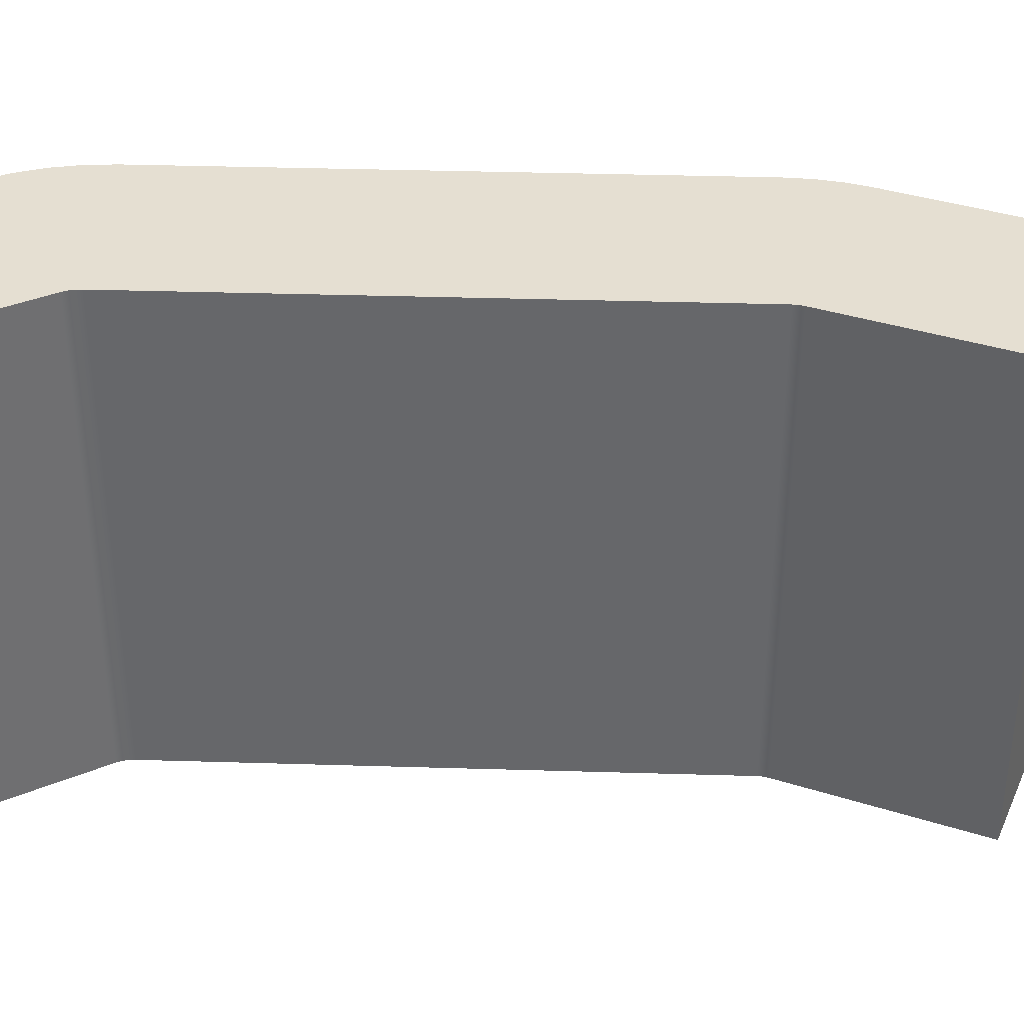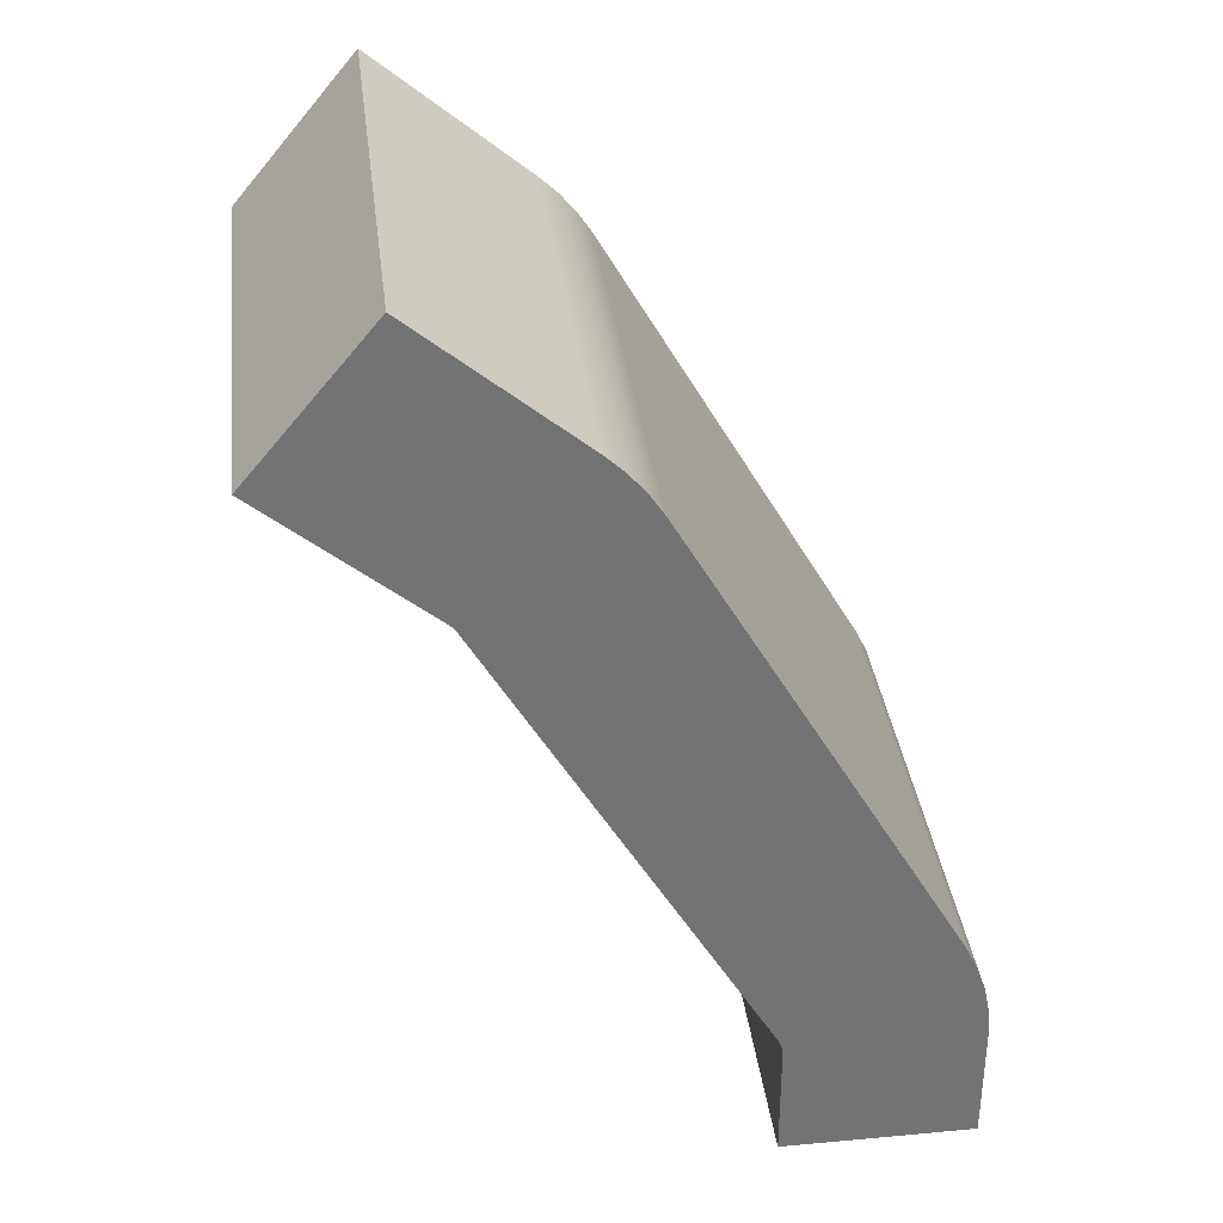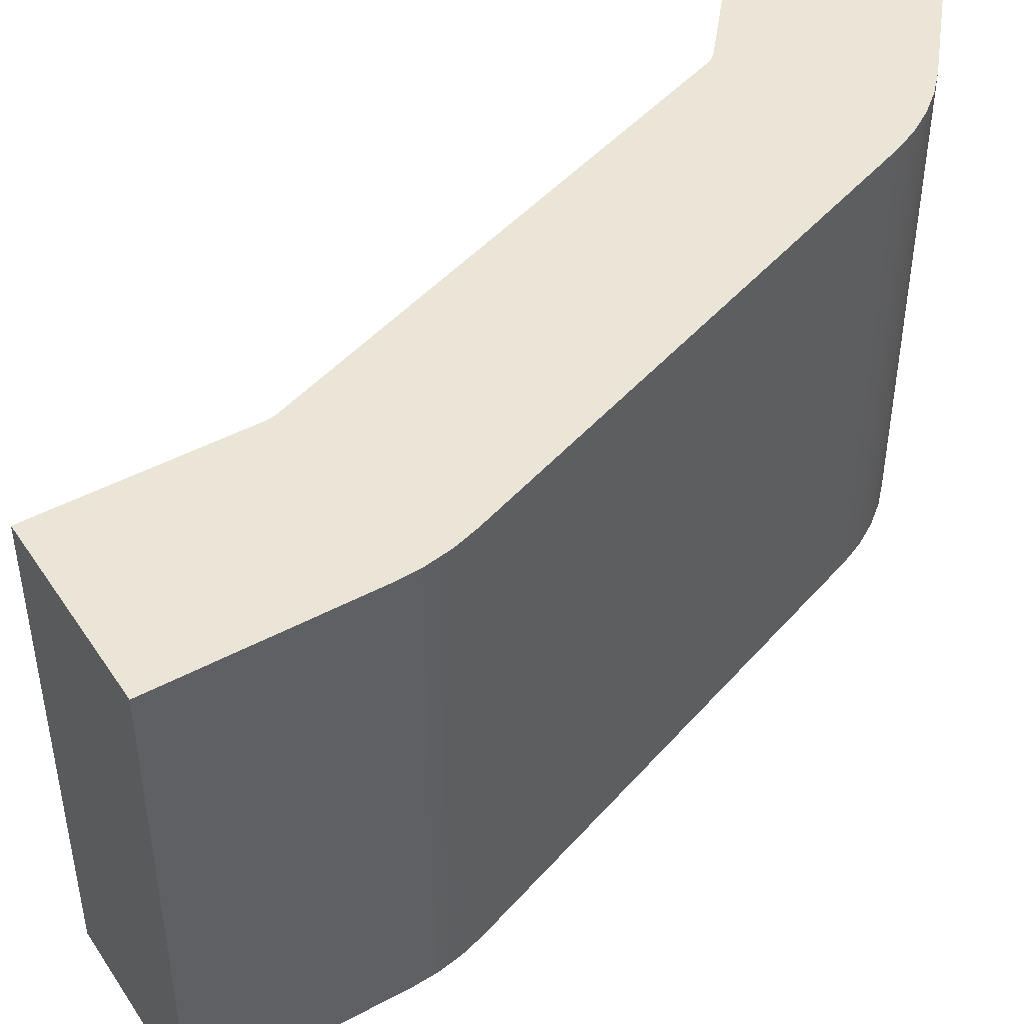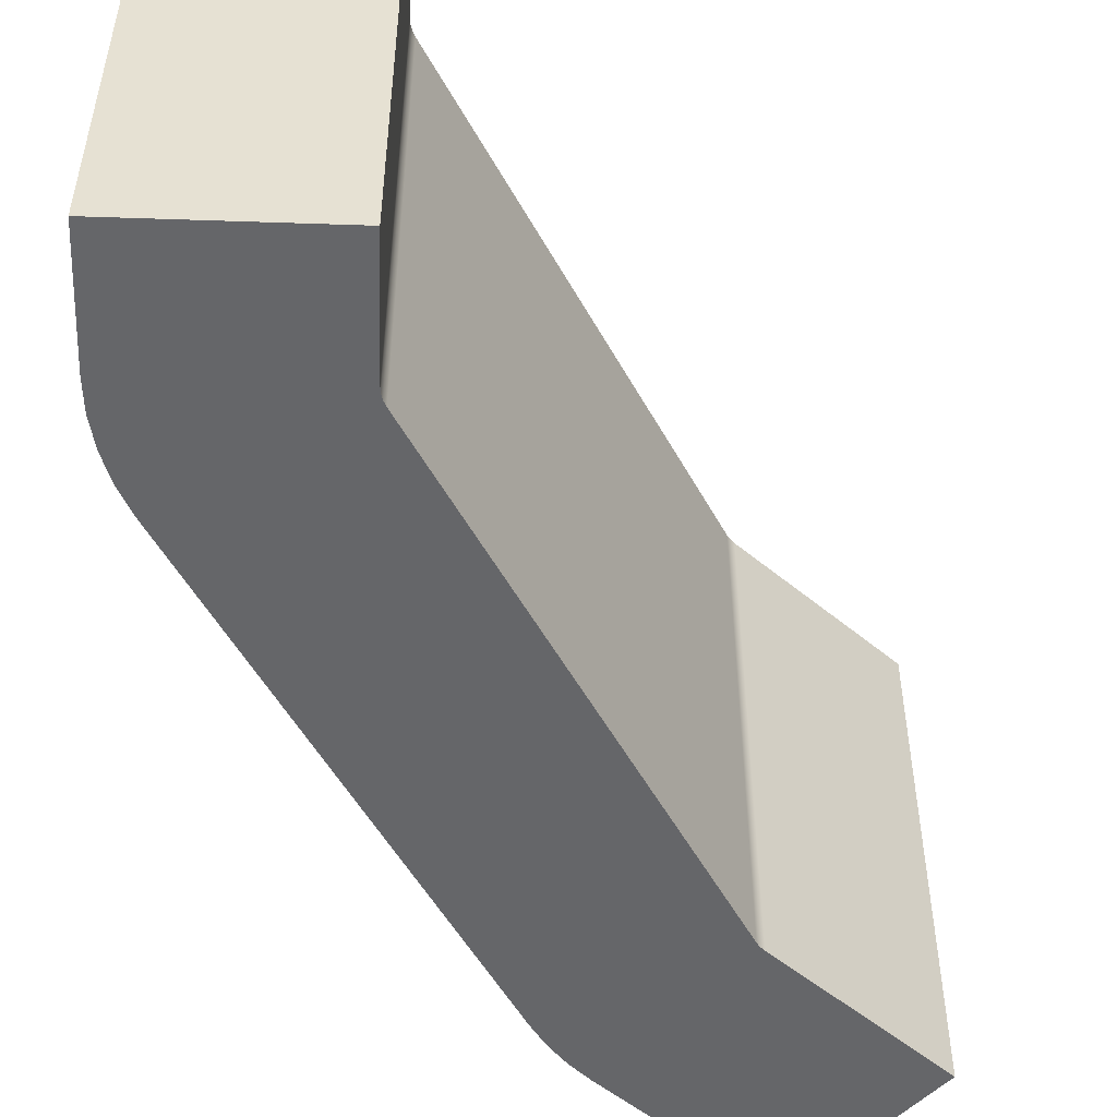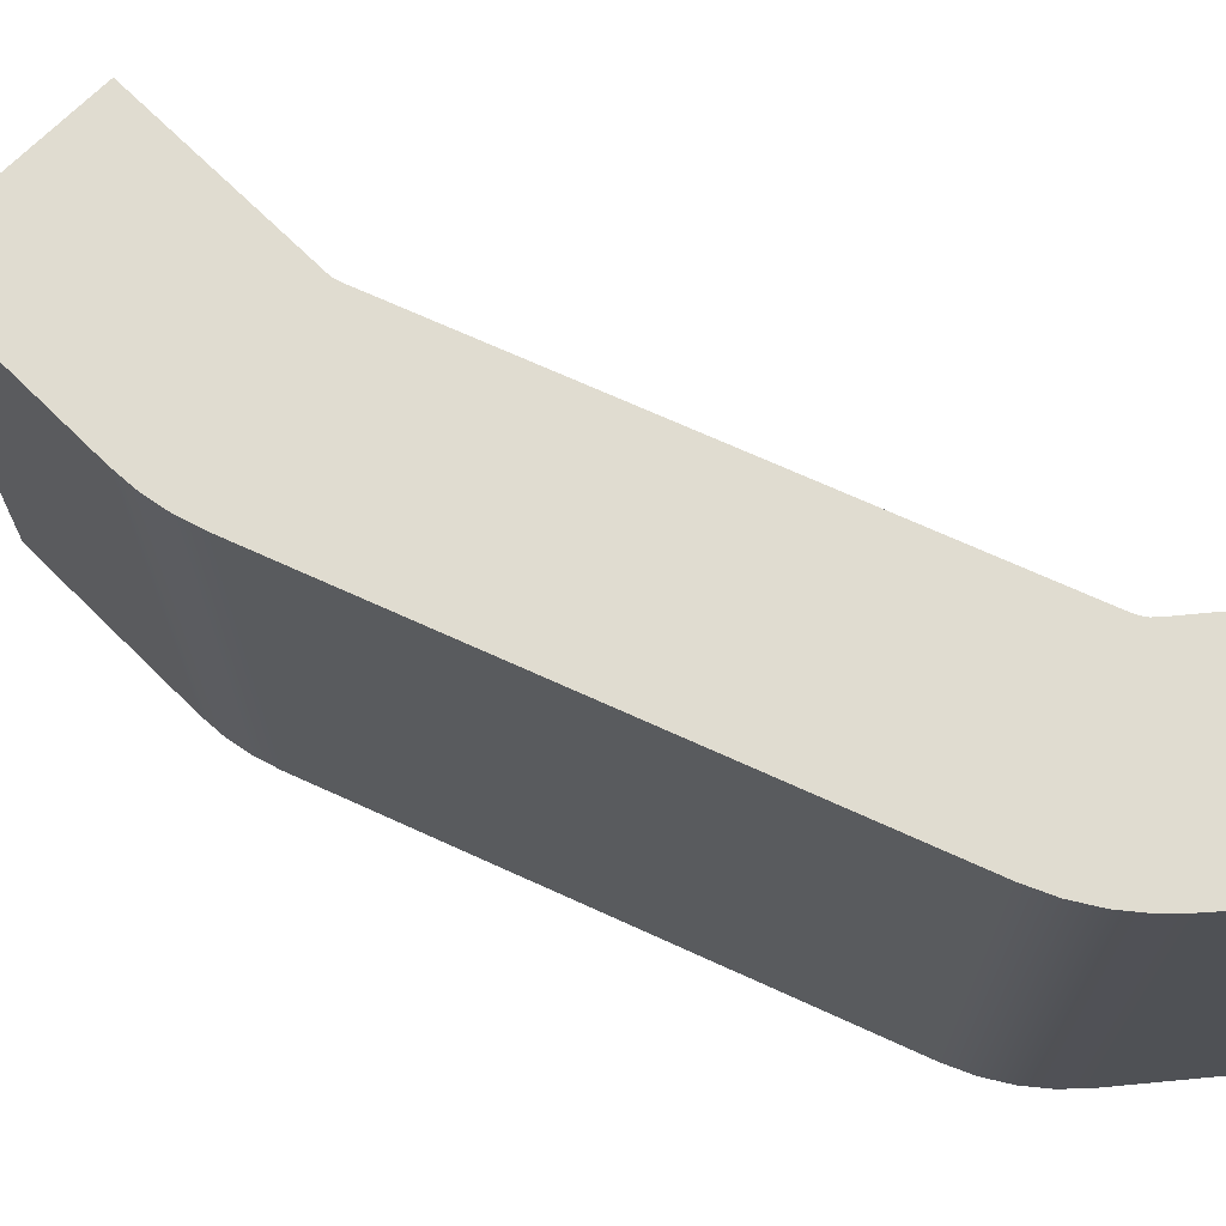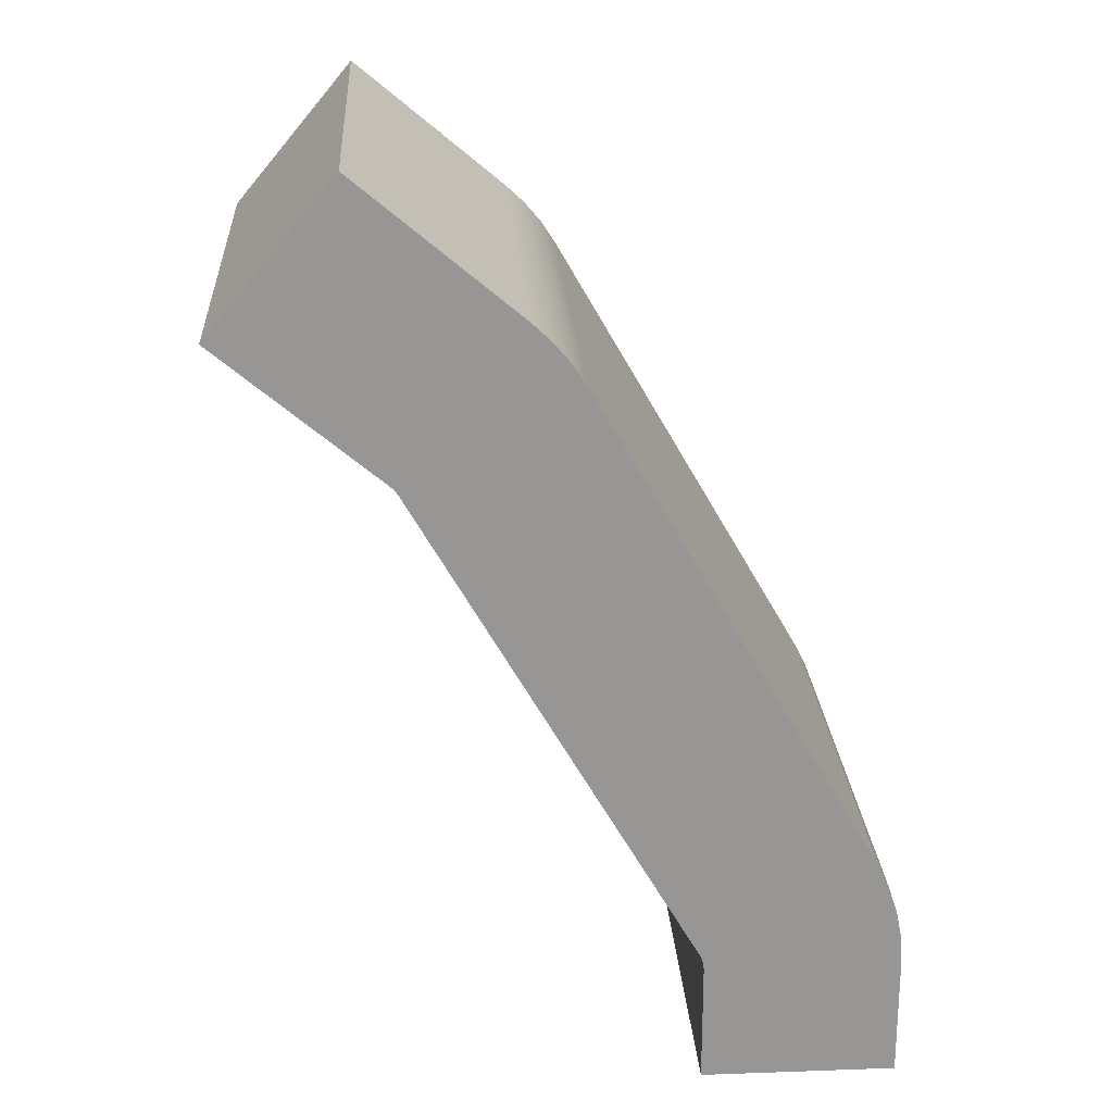
<metadata>
{"format":"obj","ext":"obj","renderer":"f3d","projection":"perspective","resolution":1024,"background":"white","views":[{"elev":37.5,"azim":62.2,"up":"+Z"},{"elev":34.7,"azim":173.0,"up":"+Y"},{"elev":45.8,"azim":-171.7,"up":"+Z"},{"elev":-51.9,"azim":-2.1,"up":"+Z"},{"elev":69.6,"azim":-95.4,"up":"+Z"},{"elev":22.4,"azim":176.5,"up":"+Y"}]}
</metadata>
<code>
v 13.55 31.47 -11
v 14.19 32.44 -11
v 14.94 33.34 -11
v 15.78 34.13 -11
v 22.78 40 -11
v 28.24 33.49 -11
v 21.25 27.62 -11
v 21.12 27.5 -11
v 21.01 27.37 -11
v 20.91 27.22 -11
v 8.701 6.071 -11
v 8.59 5.834 -11
v 8.523 5.581 -11
v 8.5 5.321 -11
v 8.5 1.421e-14 -11
v 0 0 -11
v -7.105e-15 5.321 -11
v 0.08555 6.626 -11
v 0.3407 7.909 -11
v 0.7612 9.147 -11
v 1.34 10.32 -11
v 15.78 34.13 -11
v 15.78 34.13 11
v 22.78 40 11
v 22.78 40 -11
v 22.78 40 -11
v 22.78 40 11
v 28.24 33.49 11
v 28.24 33.49 -11
v 28.24 33.49 -11
v 28.24 33.49 11
v 21.25 27.62 11
v 21.25 27.62 -11
v 21.25 27.62 -11
v 21.25 27.62 11
v 21.12 27.5 11
v 21.01 27.37 11
v 20.91 27.22 11
v 20.91 27.22 -11
v 21.01 27.37 -11
v 21.12 27.5 -11
v 20.91 27.22 -11
v 20.91 27.22 11
v 8.701 6.071 11
v 8.701 6.071 -11
v 8.701 6.071 -11
v 8.701 6.071 11
v 8.59 5.834 11
v 8.523 5.581 11
v 8.5 5.321 11
v 8.5 5.321 -11
v 8.523 5.581 -11
v 8.59 5.834 -11
v 8.5 5.321 -11
v 8.5 5.321 11
v 8.5 1.421e-14 11
v 8.5 1.421e-14 -11
v 8.5 1.421e-14 -11
v 8.5 1.421e-14 11
v 0 0 11
v 0 0 -11
v 0 0 -11
v 0 0 11
v -7.105e-15 5.321 11
v -7.105e-15 5.321 -11
v -7.105e-15 5.321 -11
v -7.105e-15 5.321 11
v 0.08555 6.626 11
v 0.3407 7.909 11
v 0.7612 9.147 11
v 1.34 10.32 11
v 1.34 10.32 -11
v 0.7612 9.147 -11
v 0.3407 7.909 -11
v 0.08555 6.626 -11
v 1.34 10.32 -11
v 1.34 10.32 11
v 13.55 31.47 11
v 13.55 31.47 -11
v 13.55 31.47 -11
v 13.55 31.47 11
v 14.19 32.44 11
v 14.94 33.34 11
v 15.78 34.13 11
v 15.78 34.13 -11
v 14.94 33.34 -11
v 14.19 32.44 -11
v 15.78 34.13 11
v 14.94 33.34 11
v 14.19 32.44 11
v 13.55 31.47 11
v 1.34 10.32 11
v 0.7612 9.147 11
v 0.3407 7.909 11
v 0.08555 6.626 11
v -7.105e-15 5.321 11
v 0 0 11
v 8.5 1.421e-14 11
v 8.5 5.321 11
v 8.523 5.581 11
v 8.59 5.834 11
v 8.701 6.071 11
v 20.91 27.22 11
v 21.01 27.37 11
v 21.12 27.5 11
v 21.25 27.62 11
v 28.24 33.49 11
v 22.78 40 11
g ff92759c-e2af-11ea-b8b8-54bf646e7e1f
f 2 10 1
f 1 10 11
f 1 11 21
f 21 11 12
f 21 12 13
f 2 3 10
f 10 3 4
f 10 4 9
f 9 4 8
f 8 4 7
f 7 4 5
f 7 5 6
f 21 13 20
f 20 13 14
f 20 14 19
f 19 14 18
f 18 14 17
f 17 14 16
f 16 14 15
g ff95f806-e2af-11ea-b85f-54bf646e7e1f
f 23 24 22
f 22 24 25
g ff99534c-e2af-11ea-b98d-54bf646e7e1f
f 27 28 26
f 26 28 29
g ff9d71f6-e2af-11ea-b47c-54bf646e7e1f
f 31 32 30
f 30 32 33
g ffa0f45e-e2af-11ea-9016-54bf646e7e1f
f 34 35 41
f 41 35 36
f 41 36 40
f 40 36 37
f 40 37 39
f 39 37 38
g ffa56128-e2af-11ea-92ad-54bf646e7e1f
f 43 44 42
f 42 44 45
g ffa9cdde-e2af-11ea-90a4-54bf646e7e1f
f 46 47 53
f 53 47 48
f 53 48 49
f 50 51 49
f 49 51 52
f 49 52 53
g ffad7768-e2af-11ea-8201-54bf646e7e1f
f 55 56 54
f 54 56 57
g ffb0d2d0-e2af-11ea-bf12-54bf646e7e1f
f 59 60 58
f 58 60 61
g ffb45528-e2af-11ea-8601-54bf646e7e1f
f 63 64 62
f 62 64 65
g ffb7b088-e2af-11ea-826c-54bf646e7e1f
f 66 67 75
f 75 67 68
f 75 68 74
f 74 68 69
f 74 69 73
f 73 69 70
f 73 70 72
f 72 70 71
g ffc3224c-e2af-11ea-b505-54bf646e7e1f
f 77 78 76
f 76 78 79
g ffc78ef8-e2af-11ea-861b-54bf646e7e1f
f 80 81 87
f 87 81 82
f 87 82 86
f 86 82 83
f 86 83 85
f 85 83 84
g ffcbad92-e2af-11ea-a2e0-54bf646e7e1f
f 89 103 88
f 88 103 104
f 88 104 105
f 89 90 103
f 103 90 91
f 103 91 102
f 102 91 92
f 102 92 101
f 101 92 100
f 100 92 93
f 100 93 99
f 99 93 94
f 99 94 95
f 95 96 99
f 99 96 98
f 98 96 97
f 105 106 88
f 88 106 108
f 108 106 107

</code>
